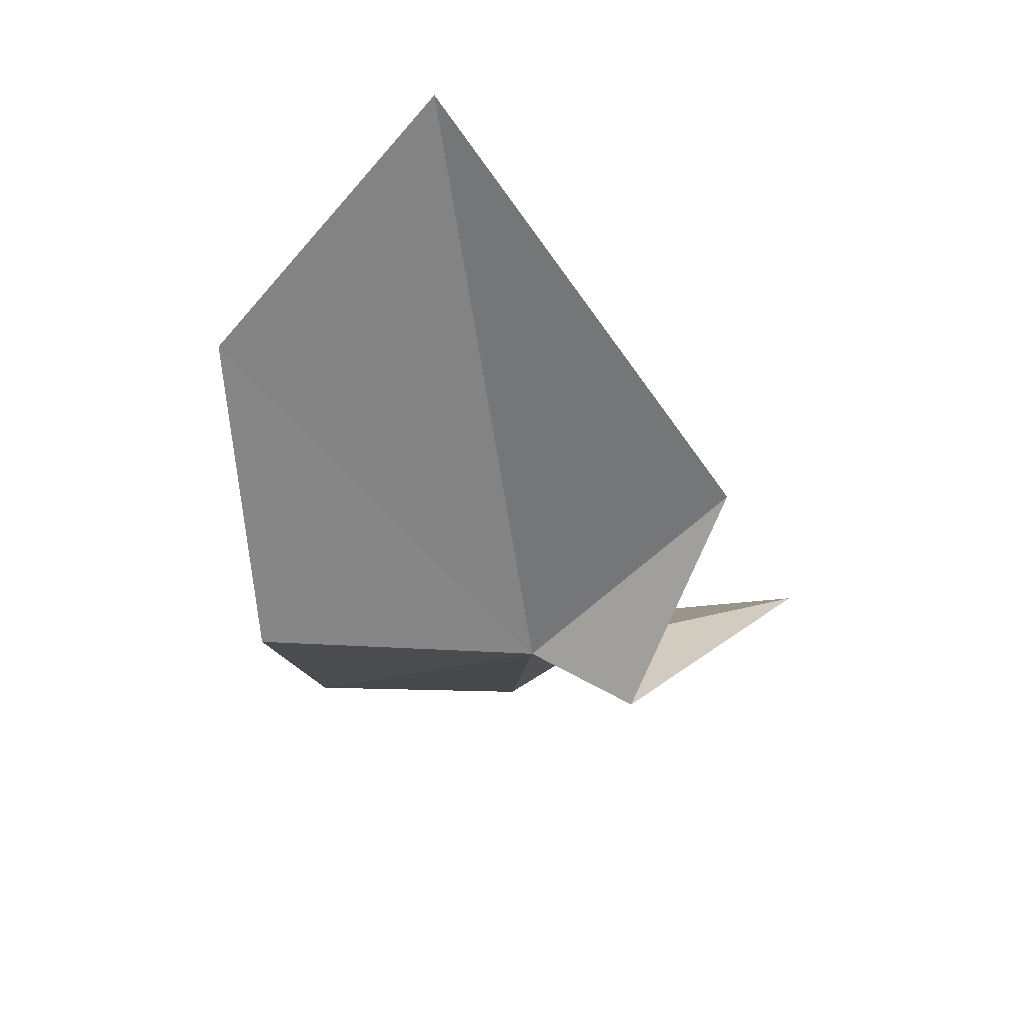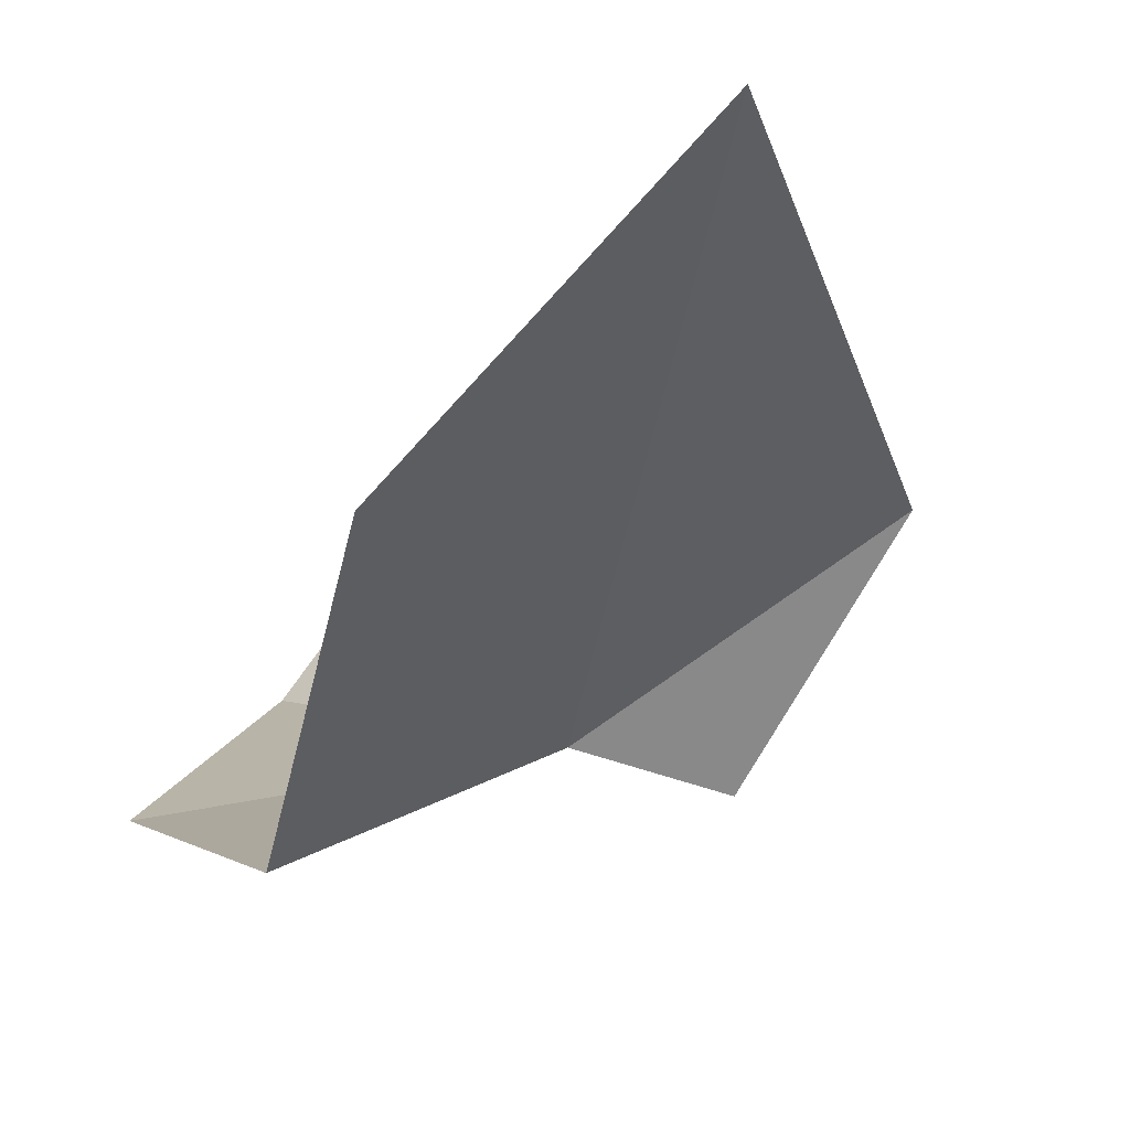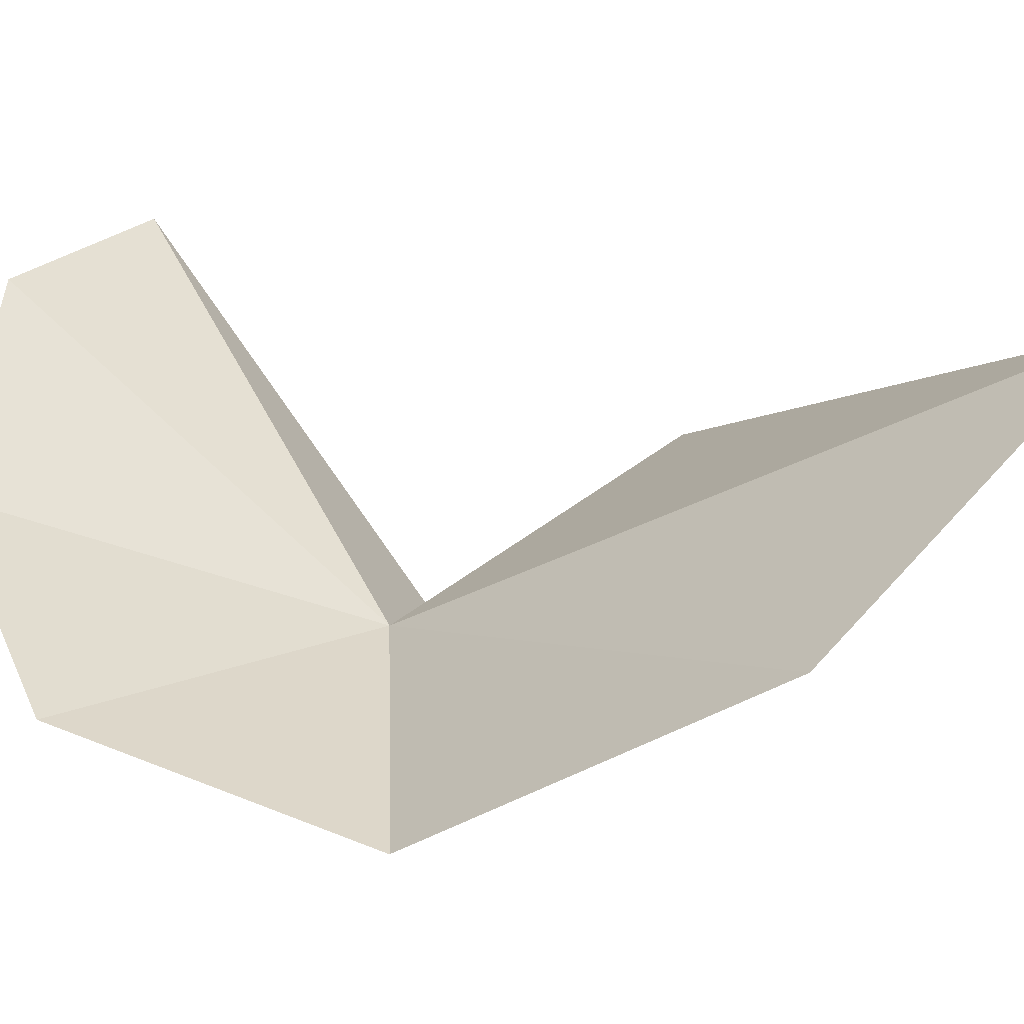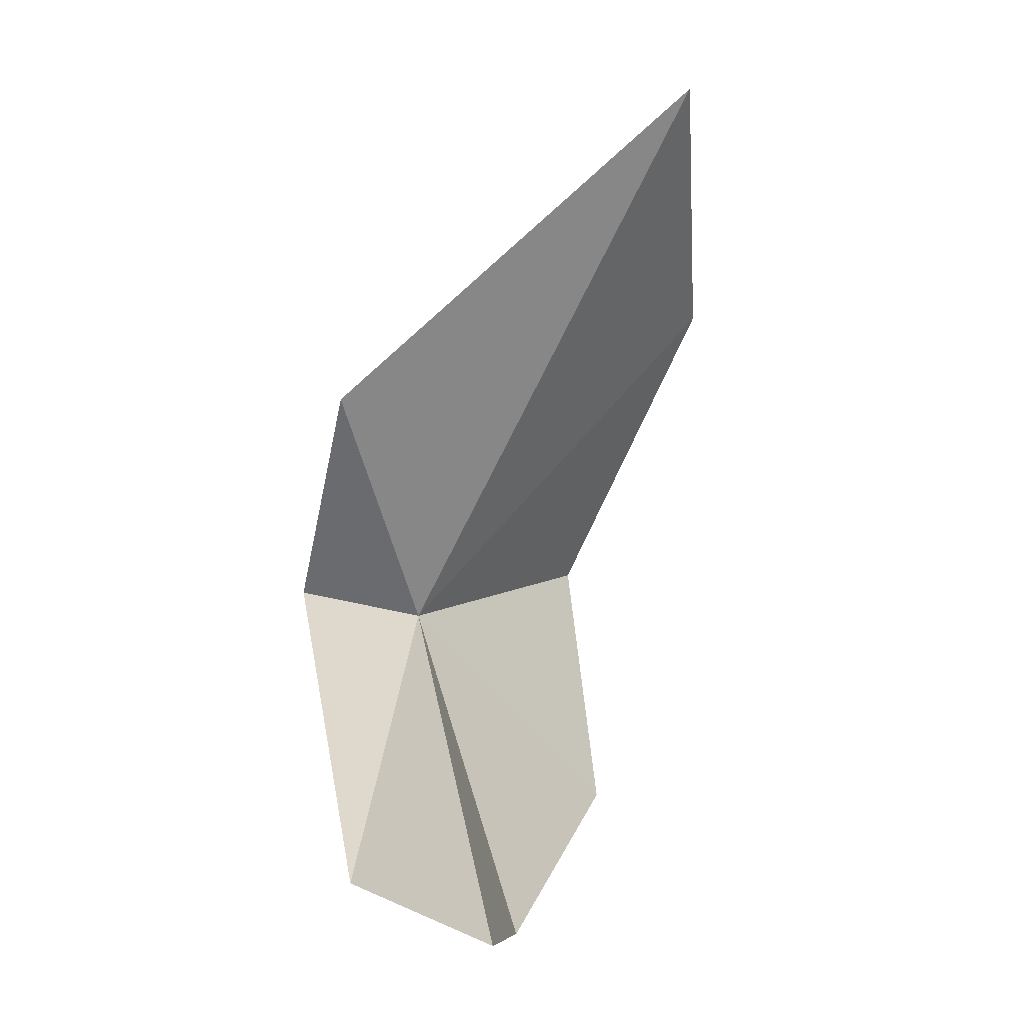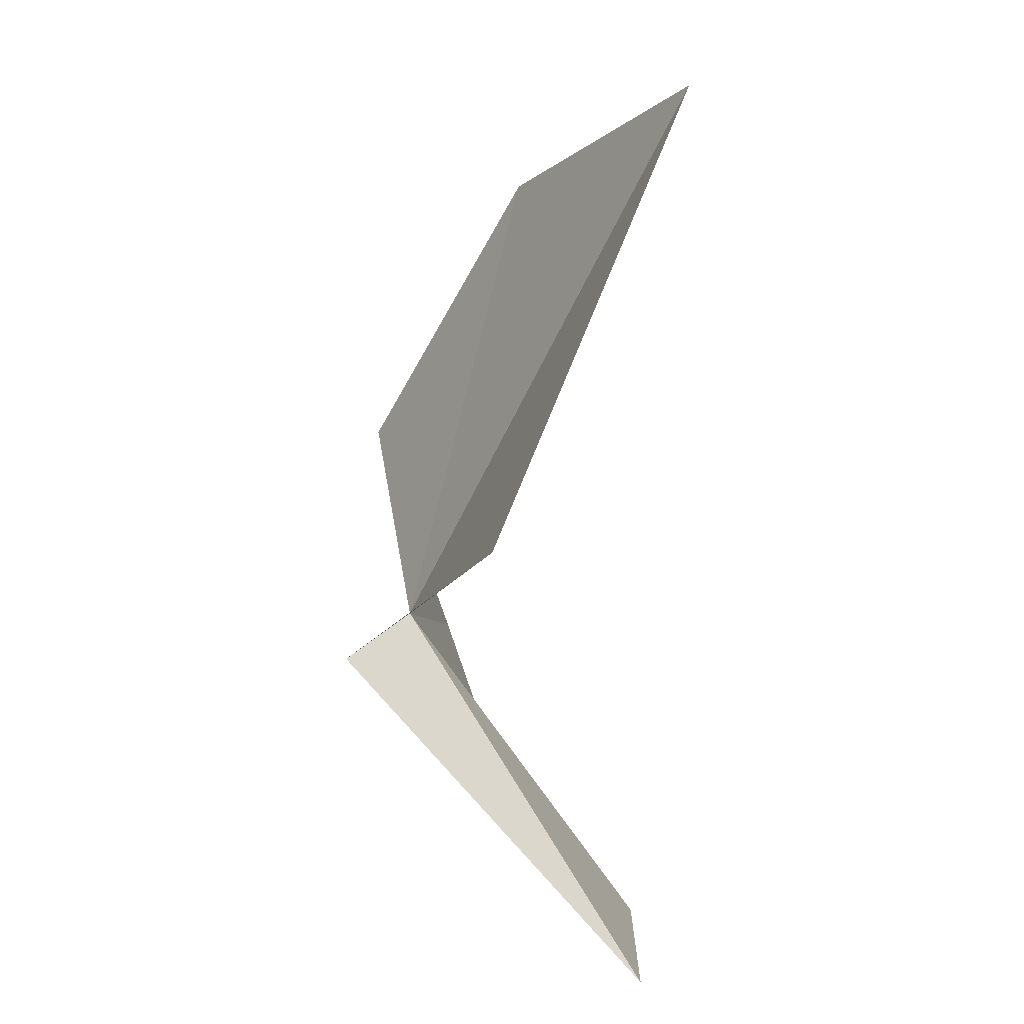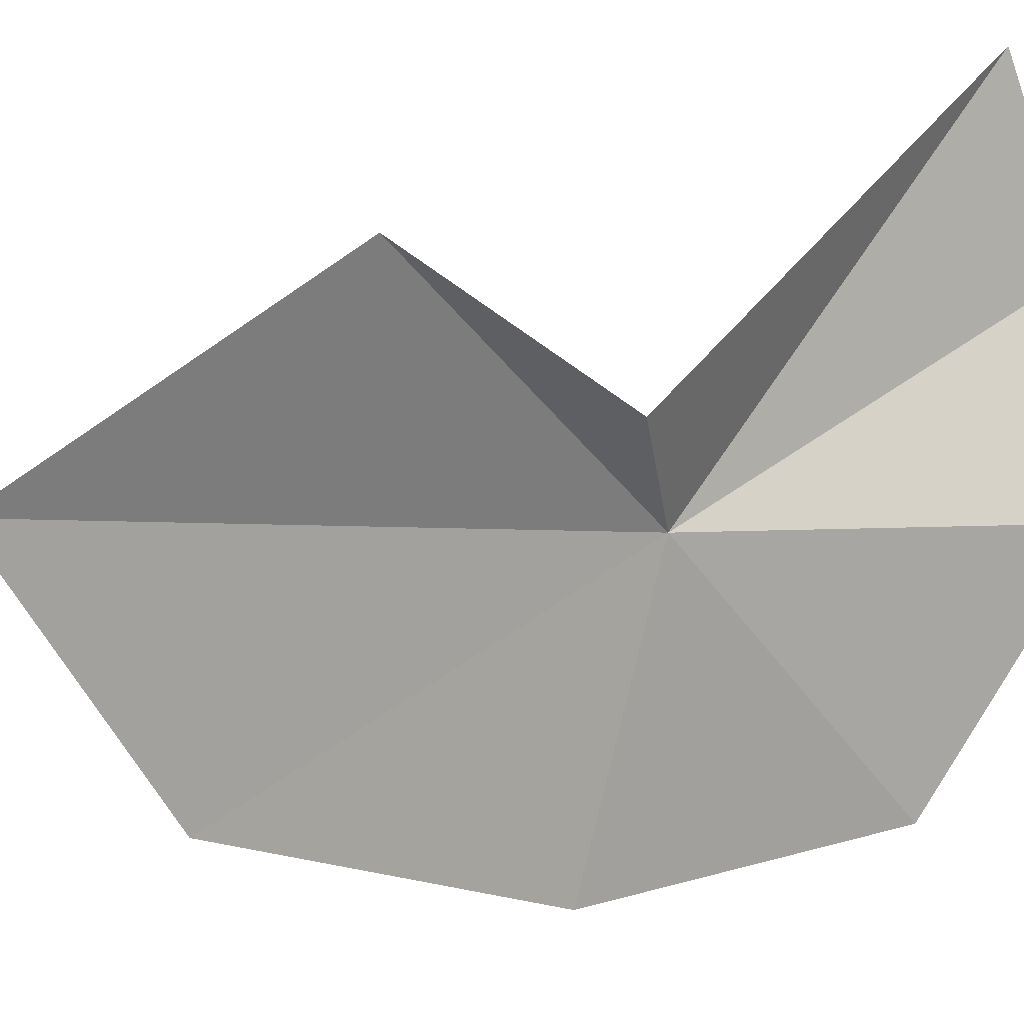
<metadata>
{"format":"obj","ext":"obj","renderer":"f3d","projection":"perspective","resolution":1024,"background":"white","views":[{"elev":58.7,"azim":23.2,"up":"+Z"},{"elev":-17.1,"azim":-30.0,"up":"+Y"},{"elev":4.9,"azim":-79.7,"up":"+Y"},{"elev":-5.0,"azim":152.5,"up":"+Z"},{"elev":33.6,"azim":106.8,"up":"+Z"},{"elev":-49.9,"azim":88.2,"up":"+Y"}]}
</metadata>
<code>
v 132.5 33.66 41.49
v 127.7 39.29 54.64
v 124.3 34.13 49.91
v 136.2 37.04 46.48
v 126.4 30.64 42.86
v 126.6 32.67 36.71
v 135.5 33.05 42.06
v 137.6 41.24 35.46
v 133.6 40.04 33.8
v 130.9 36.08 33.52
f 1 3 2
f 1 2 4
f 1 6 5
f 1 5 3
f 1 4 7
f 1 7 8
f 1 8 9
f 1 10 6
f 1 9 10

</code>
